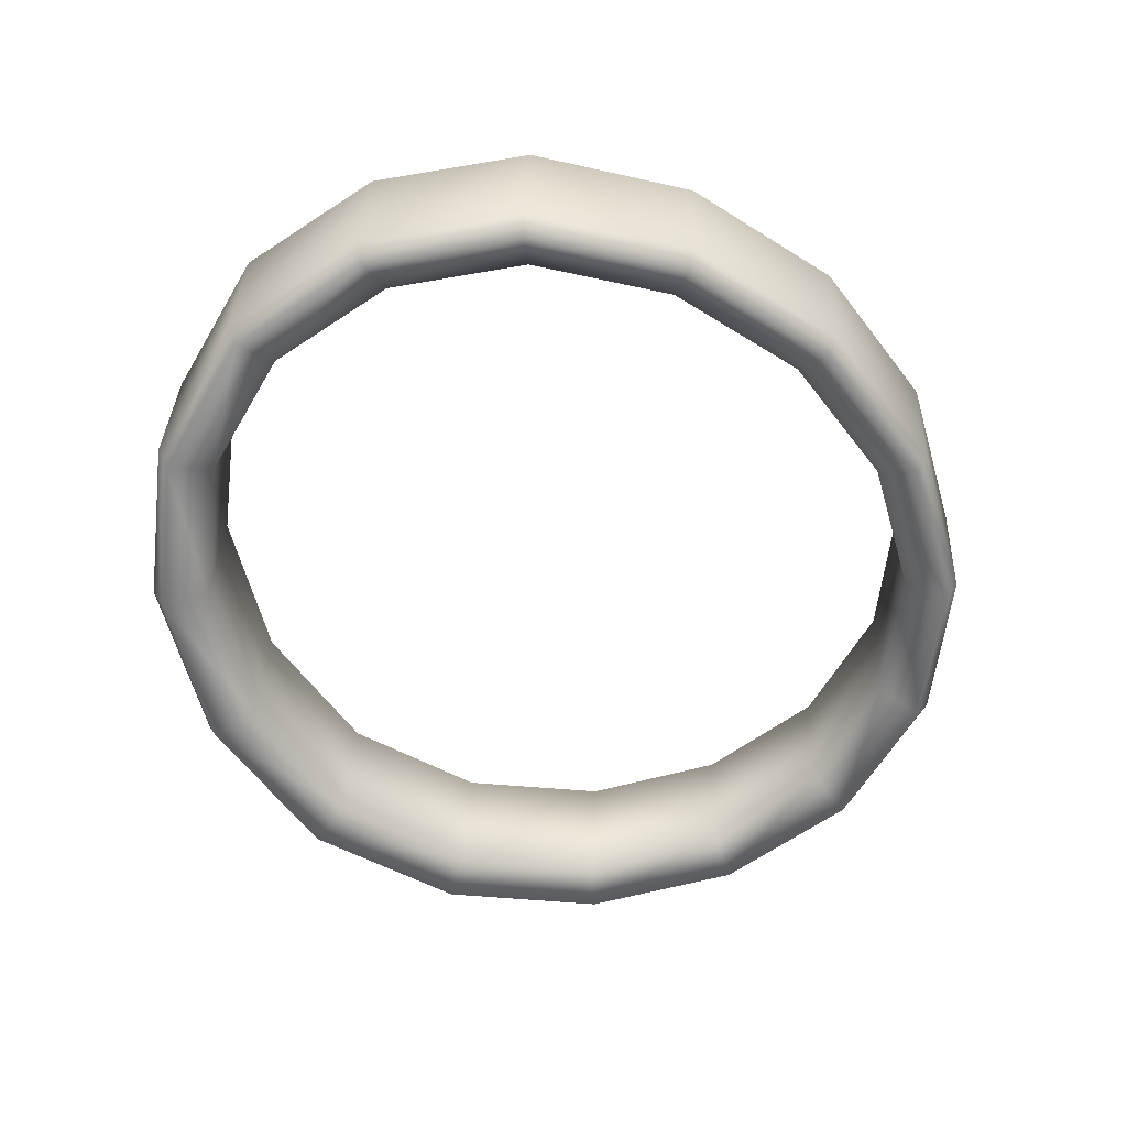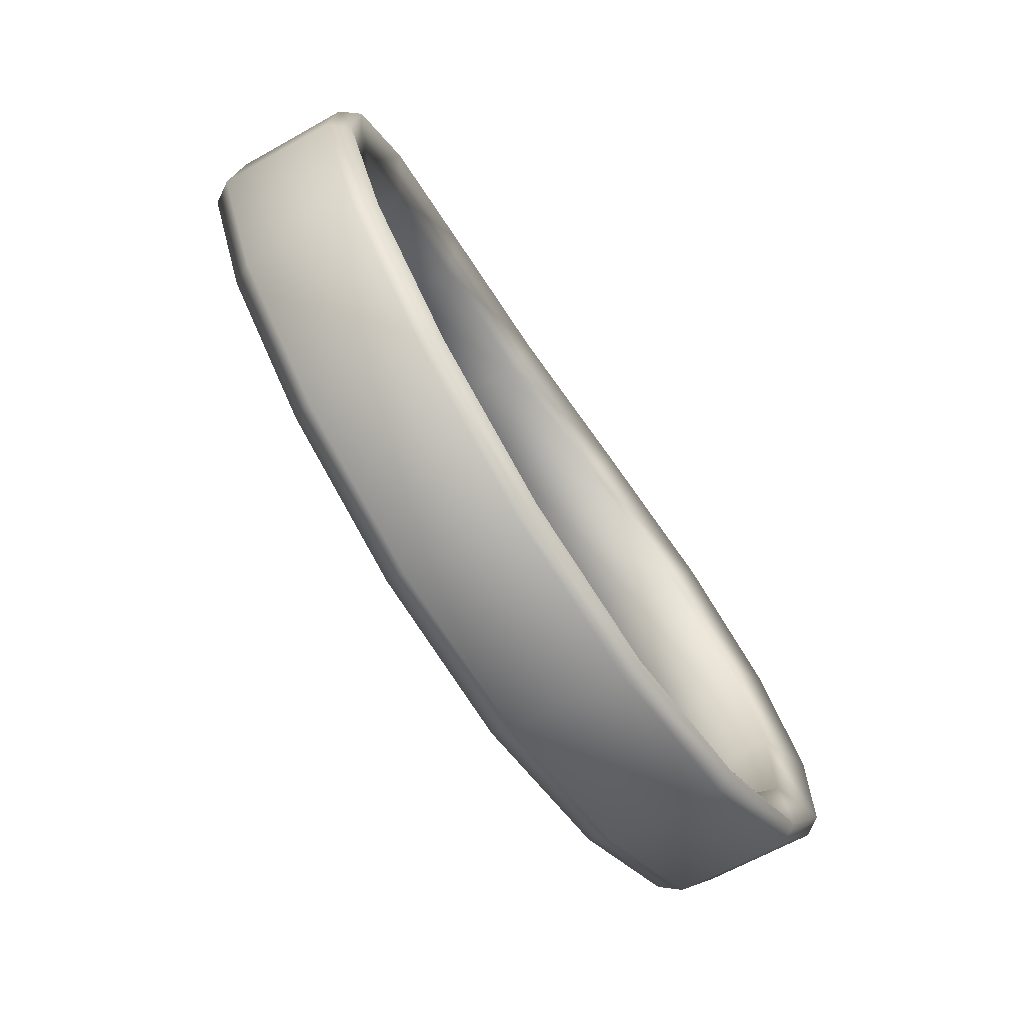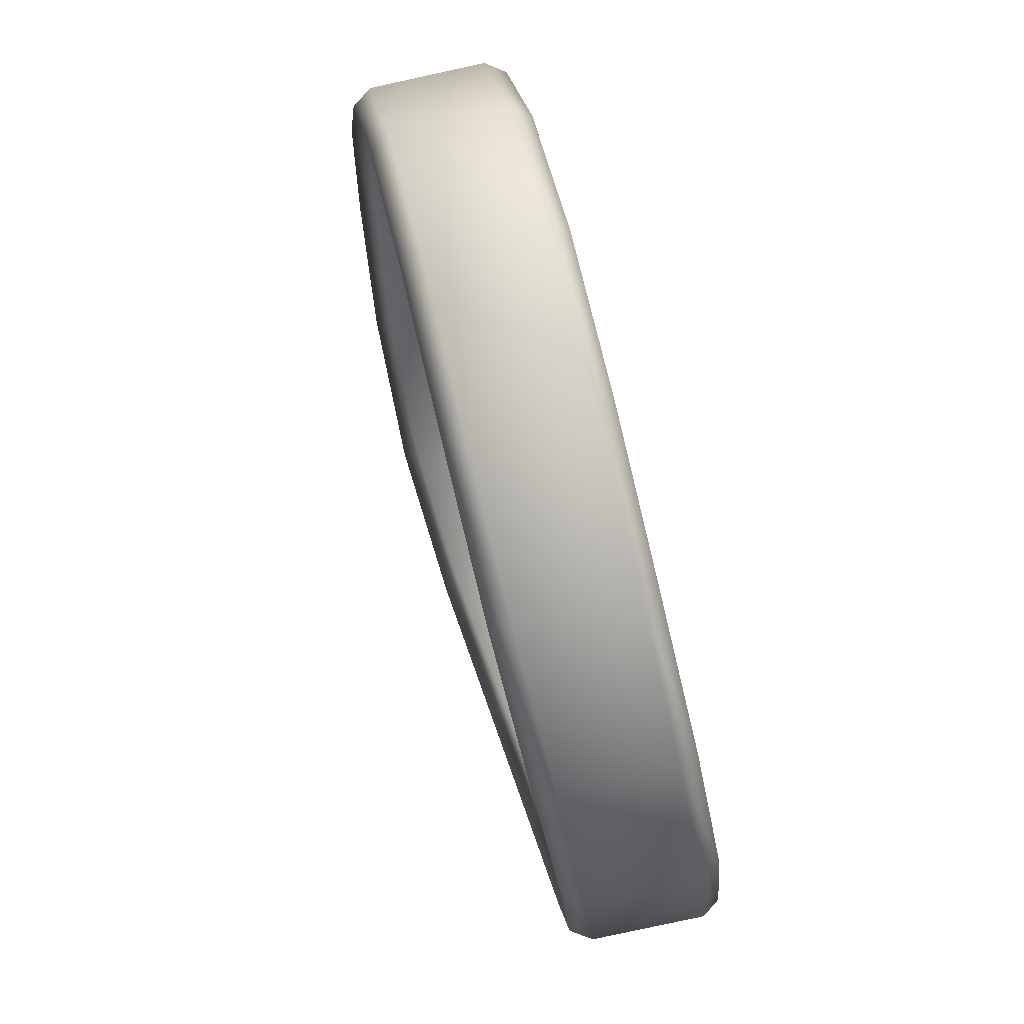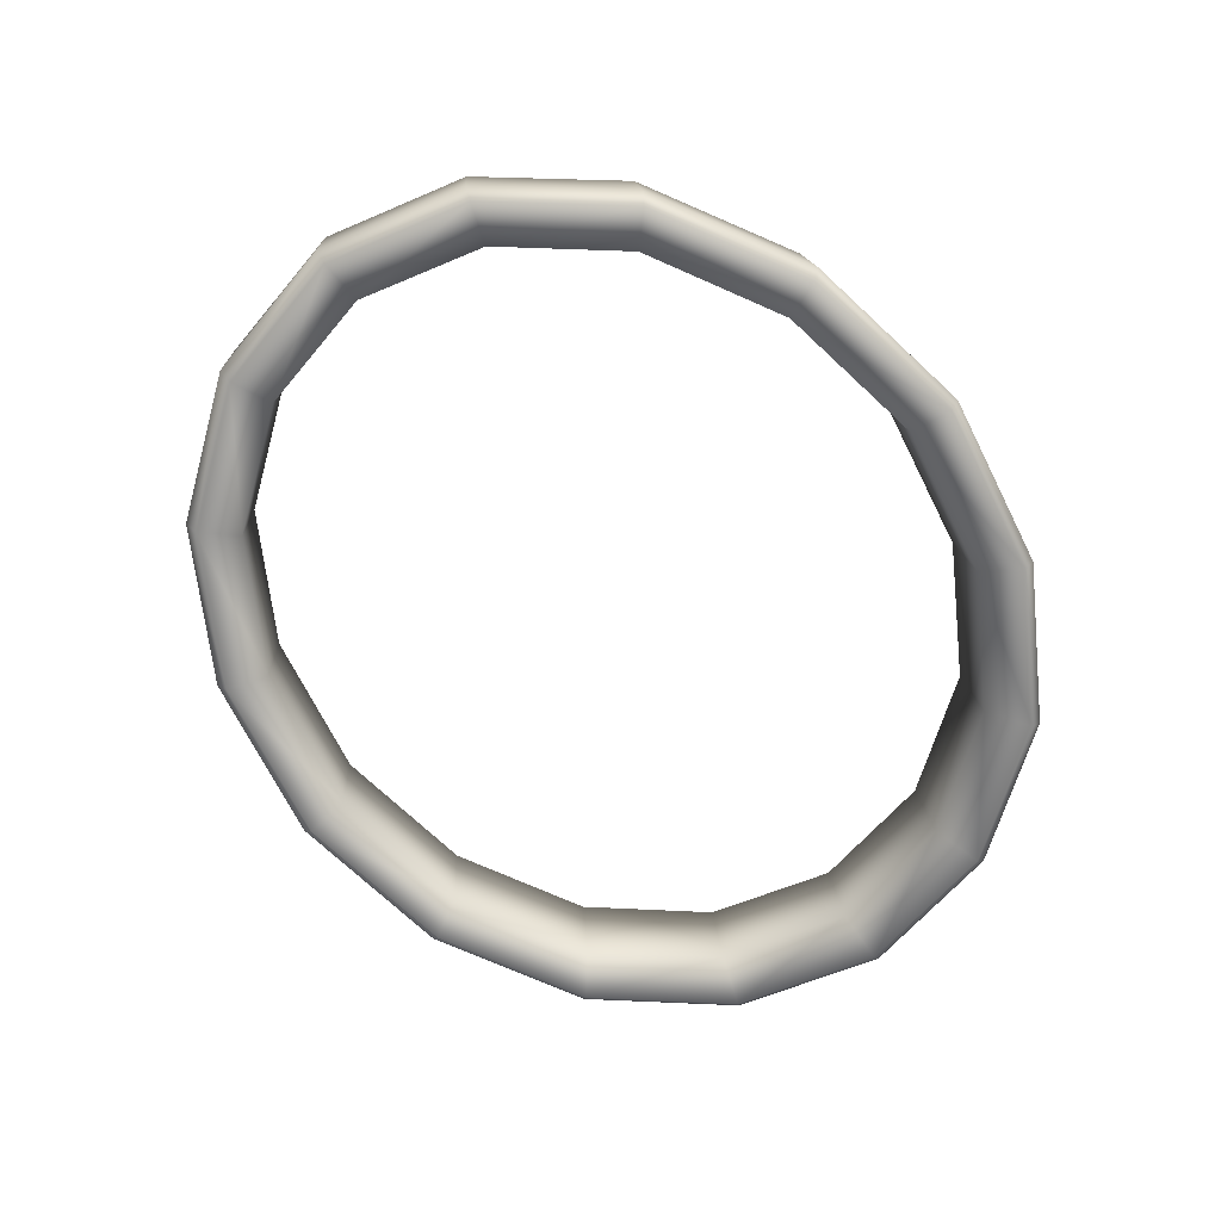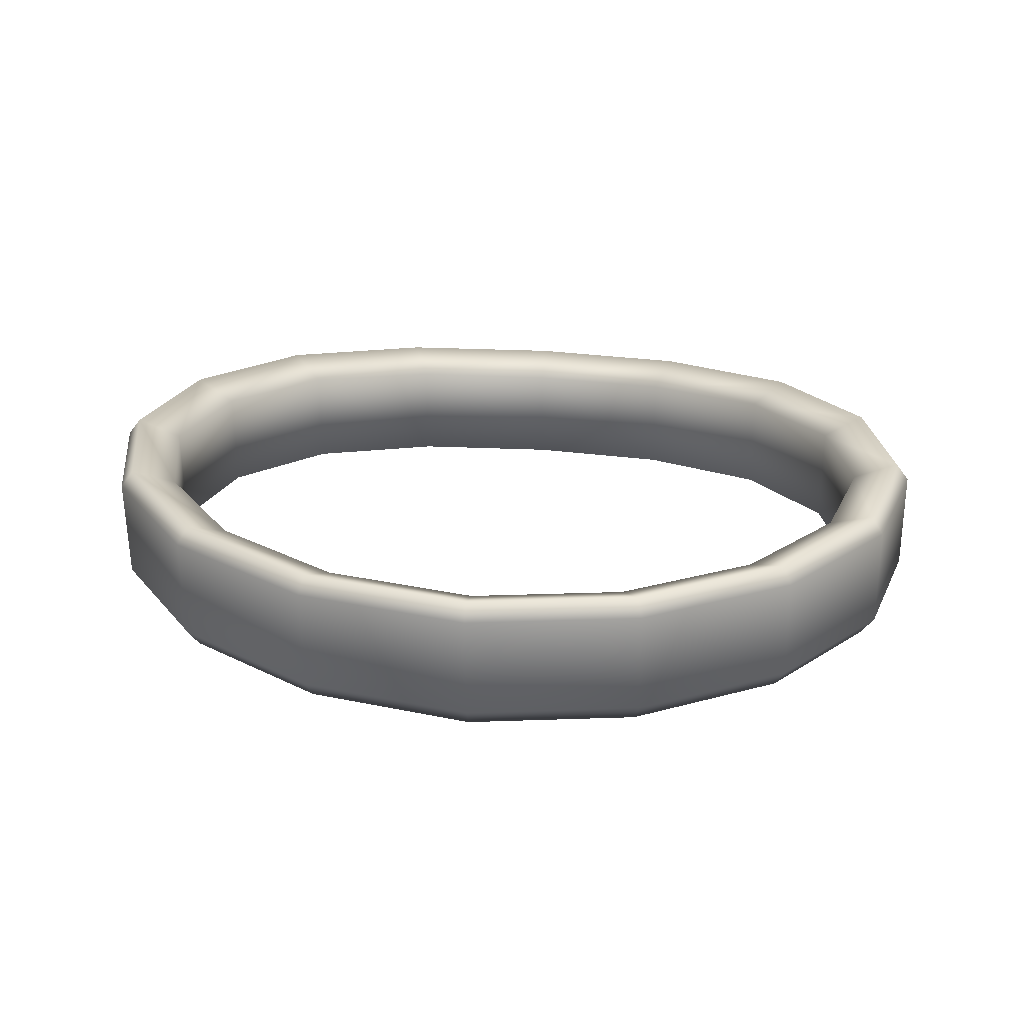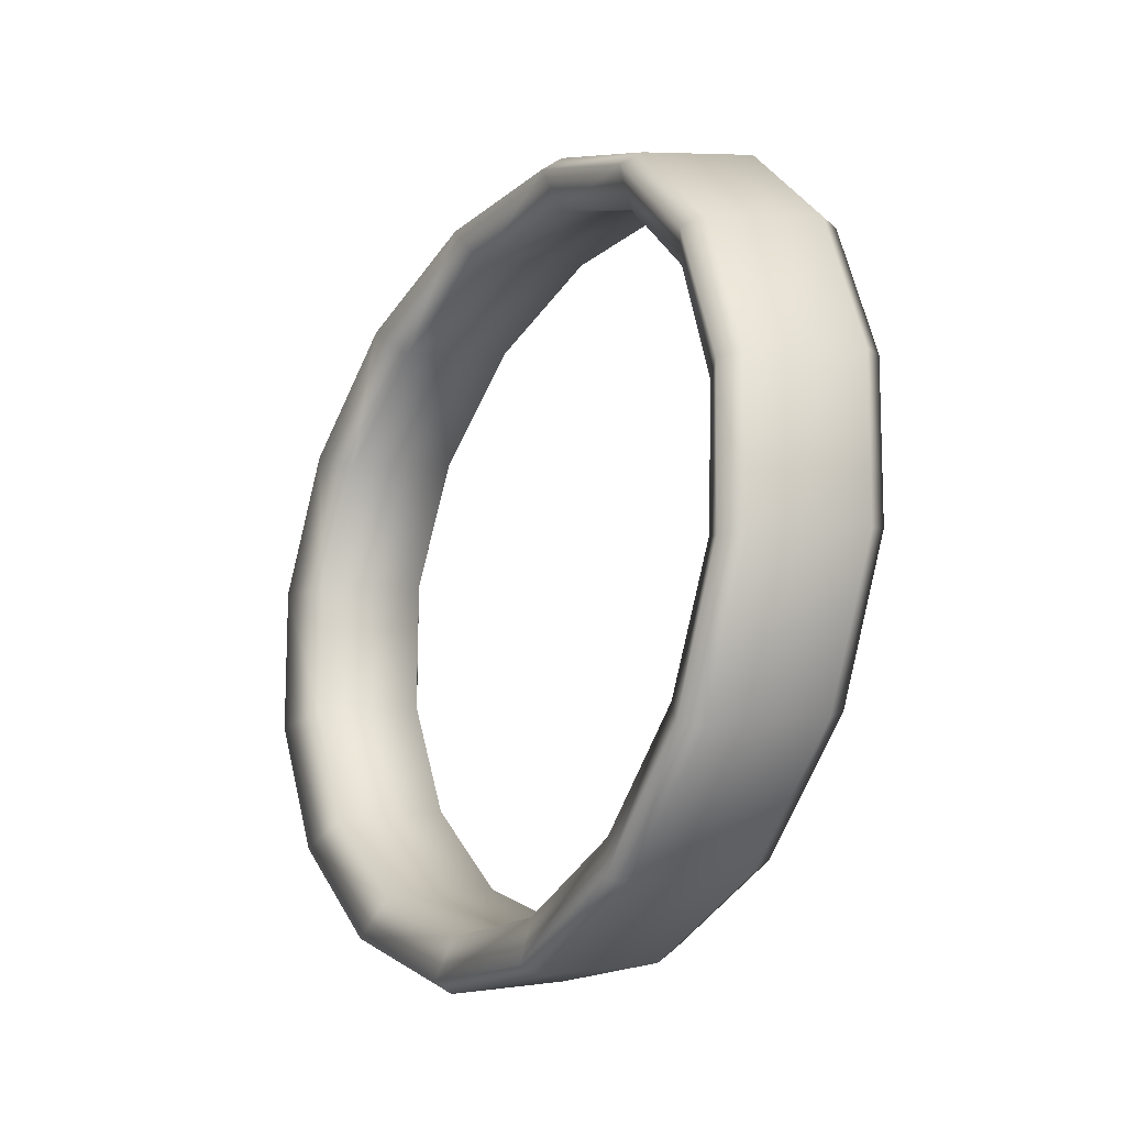
<metadata>
{"format":"obj","ext":"obj","renderer":"f3d","projection":"perspective","resolution":1024,"background":"white","views":[{"elev":-53.4,"azim":136.0,"up":"+Y"},{"elev":-60.2,"azim":122.6,"up":"+Z"},{"elev":-75.0,"azim":103.6,"up":"+Z"},{"elev":-72.2,"azim":-53.0,"up":"+Y"},{"elev":31.7,"azim":-173.2,"up":"+Y"},{"elev":-4.1,"azim":-118.2,"up":"+Z"}]}
</metadata>
<code>
o necklace.001
v -0.2039 -0.57 -0.1618
v -0.2661 -0.5771 -0.08114
v -0.2029 -0.4968 -0.1663
v -0.2648 -0.5039 -0.086
v -0.2883 -0.5881 0.01389
v -0.2869 -0.5149 0.008577
v -0.2661 -0.6019 0.109
v -0.2648 -0.5286 0.1033
v -0.2029 -0.544 0.1843
v -0.2039 -0.6174 0.1905
v -0.1102 -0.6323 0.2456
v -0.1097 -0.5589 0.2391
v 1.8e-05 -0.6392 0.2657
v 1.8e-05 -0.5658 0.2591
v 0.1102 -0.6323 0.2456
v 0.1097 -0.5589 0.2391
v 0.2029 -0.544 0.1843
v 0.2039 -0.6174 0.1905
v 0.2661 -0.6019 0.109
v 0.2648 -0.5286 0.1033
v 0.2883 -0.5881 0.01389
v 0.2869 -0.5149 0.008577
v 0.2661 -0.5771 -0.08114
v 0.2648 -0.5039 -0.086
v 0.2029 -0.4968 -0.1663
v 0.2039 -0.57 -0.1618
v 0.198 -0.5837 -0.1558
v 0.2584 -0.5907 -0.07741
v 0.28 -0.6013 0.01491
v 0.2584 -0.6147 0.1073
v 0.198 -0.6298 0.1864
v 0.107 -0.6443 0.2399
v 1.8e-05 -0.651 0.2594
v -0.107 -0.6443 0.2399
v -0.198 -0.6298 0.1864
v -0.2584 -0.6147 0.1073
v -0.28 -0.6013 0.01491
v -0.2584 -0.5907 -0.07741
v -0.198 -0.5837 -0.1558
v -0.107 -0.5809 -0.2077
v -0.1102 -0.5671 -0.2153
v -0.1097 -0.494 -0.2195
v -0.1063 -0.4826 -0.2133
v -0.1967 -0.4854 -0.1617
v -0.2567 -0.4923 -0.08388
v -0.2781 -0.5029 0.007767
v -0.2567 -0.5162 0.09956
v -0.1967 -0.5311 0.1782
v -0.1063 -0.5455 0.2313
v 1.8e-05 -0.5522 0.2506
v 0.1063 -0.5455 0.2313
v 0.1967 -0.5311 0.1782
v 0.2567 -0.5162 0.09956
v 0.2781 -0.5029 0.007767
v 0.2567 -0.4923 -0.08388
v 0.1967 -0.4854 -0.1617
v 0.1063 -0.4826 -0.2133
v 0.1097 -0.494 -0.2195
v 0.1102 -0.5671 -0.2153
v 0.107 -0.5809 -0.2077
v 0.09579 -0.568 -0.1853
v 0.1772 -0.5708 -0.1388
v 0.2313 -0.5777 -0.06864
v 0.2506 -0.5884 0.01396
v 0.2313 -0.6019 0.09664
v 0.1772 -0.617 0.1675
v 0.09579 -0.6315 0.2154
v 1.8e-05 -0.6382 0.2328
v -0.09579 -0.6315 0.2154
v -0.1772 -0.617 0.1675
v -0.2313 -0.6019 0.09664
v -0.2506 -0.5884 0.01396
v -0.2313 -0.5777 -0.06864
v -0.1772 -0.5708 -0.1388
v -0.09579 -0.568 -0.1853
v -0.09533 -0.4957 -0.189
v 1.8e-05 -0.4953 -0.2055
v 1.8e-05 -0.5676 -0.2019
v 1.8e-05 -0.5806 -0.2263
v 1.8e-05 -0.5667 -0.2345
v 1.8e-05 -0.4936 -0.2385
v 1.8e-05 -0.4823 -0.2318
v 1.8e-05 -0.4953 -0.2055
v -0.09533 -0.4957 -0.189
v -0.1763 -0.4984 -0.1427
v -0.2301 -0.5053 -0.07294
v -0.2494 -0.516 0.00928
v -0.2301 -0.5294 0.09157
v -0.1763 -0.5444 0.162
v -0.09533 -0.5589 0.2097
v 1.8e-05 -0.5656 0.227
v 0.09533 -0.5589 0.2097
v 0.1763 -0.5444 0.162
v 0.2301 -0.5294 0.09157
v 0.2494 -0.516 0.00928
v 0.2301 -0.5053 -0.07294
v 0.1763 -0.4984 -0.1427
v 0.09533 -0.4957 -0.189
v 1.8e-05 -0.4953 -0.2055
v 1.8e-05 -0.4823 -0.2318
v 1.8e-05 -0.4936 -0.2385
v 1.8e-05 -0.5667 -0.2345
v 1.8e-05 -0.5806 -0.2263
v 1.8e-05 -0.5676 -0.2019
v 1.8e-05 -0.4953 -0.2055
v 0.09533 -0.4957 -0.189
v 0.1763 -0.4984 -0.1427
v 0.2301 -0.5053 -0.07294
v 0.2494 -0.516 0.00928
v 0.2301 -0.5294 0.09157
v 0.1763 -0.5444 0.162
v 0.09533 -0.5589 0.2097
v 1.8e-05 -0.5656 0.227
v -0.09533 -0.5589 0.2097
v -0.1763 -0.5444 0.162
v -0.2301 -0.5294 0.09157
v -0.2494 -0.516 0.00928
v -0.2301 -0.5053 -0.07294
v -0.1763 -0.4984 -0.1427
f 1 2 3
f 3 2 4
f 2 5 4
f 4 5 6
f 5 7 6
f 6 7 8
f 8 7 9
f 7 10 9
f 10 11 9
f 9 11 12
f 11 13 12
f 12 13 14
f 13 15 14
f 14 15 16
f 16 15 17
f 15 18 17
f 18 19 17
f 17 19 20
f 19 21 20
f 20 21 22
f 21 23 22
f 22 23 24
f 24 23 25
f 25 23 26
f 27 26 28
f 26 23 28
f 28 23 29
f 23 21 29
f 29 21 30
f 21 19 30
f 30 19 31
f 19 18 31
f 31 18 32
f 18 15 32
f 32 15 33
f 15 13 33
f 33 13 34
f 13 11 34
f 34 11 35
f 11 10 35
f 35 10 36
f 10 7 36
f 36 7 37
f 7 5 37
f 37 5 38
f 5 2 38
f 38 2 39
f 2 1 39
f 39 1 40
f 40 1 41
f 41 1 42
f 1 3 42
f 43 42 44
f 42 3 44
f 44 3 45
f 3 4 45
f 45 4 46
f 4 6 46
f 46 6 47
f 6 8 47
f 47 8 48
f 8 9 48
f 48 9 49
f 9 12 49
f 49 12 50
f 12 14 50
f 50 14 51
f 14 16 51
f 51 16 52
f 16 17 52
f 52 17 53
f 17 20 53
f 53 20 54
f 20 22 54
f 54 22 55
f 22 24 55
f 55 24 56
f 24 25 56
f 56 25 57
f 57 25 58
f 58 25 59
f 25 26 59
f 26 27 59
f 59 27 60
f 61 60 62
f 60 27 62
f 62 27 63
f 27 28 63
f 63 28 64
f 28 29 64
f 64 29 65
f 29 30 65
f 65 30 66
f 30 31 66
f 66 31 67
f 31 32 67
f 67 32 68
f 32 33 68
f 68 33 69
f 33 34 69
f 69 34 70
f 34 35 70
f 70 35 71
f 35 36 71
f 71 36 72
f 36 37 72
f 72 37 73
f 37 38 73
f 73 38 74
f 38 39 74
f 74 39 75
f 39 40 75
f 76 75 77
f 77 75 78
f 75 40 78
f 78 40 79
f 40 41 79
f 79 41 80
f 80 41 81
f 41 42 81
f 42 43 81
f 81 43 82
f 83 82 84
f 82 43 84
f 84 43 85
f 43 44 85
f 85 44 86
f 44 45 86
f 86 45 87
f 45 46 87
f 87 46 88
f 46 47 88
f 88 47 89
f 47 48 89
f 89 48 90
f 48 49 90
f 90 49 91
f 49 50 91
f 91 50 92
f 50 51 92
f 92 51 93
f 51 52 93
f 93 52 94
f 52 53 94
f 94 53 95
f 53 54 95
f 95 54 96
f 54 55 96
f 96 55 97
f 55 56 97
f 97 56 98
f 56 57 98
f 98 57 99
f 99 57 100
f 57 58 100
f 100 58 101
f 58 59 101
f 101 59 102
f 59 60 102
f 102 60 103
f 60 61 103
f 103 61 104
f 104 61 105
f 105 61 106
f 106 61 107
f 61 62 107
f 62 63 107
f 107 63 108
f 63 64 108
f 108 64 109
f 64 65 109
f 109 65 110
f 110 65 111
f 65 66 111
f 66 67 111
f 111 67 112
f 67 68 112
f 112 68 113
f 68 69 113
f 113 69 114
f 114 69 115
f 69 70 115
f 70 71 115
f 115 71 116
f 71 72 116
f 116 72 117
f 72 73 117
f 117 73 118
f 73 74 118
f 118 74 119
f 74 75 119
f 75 76 119

</code>
